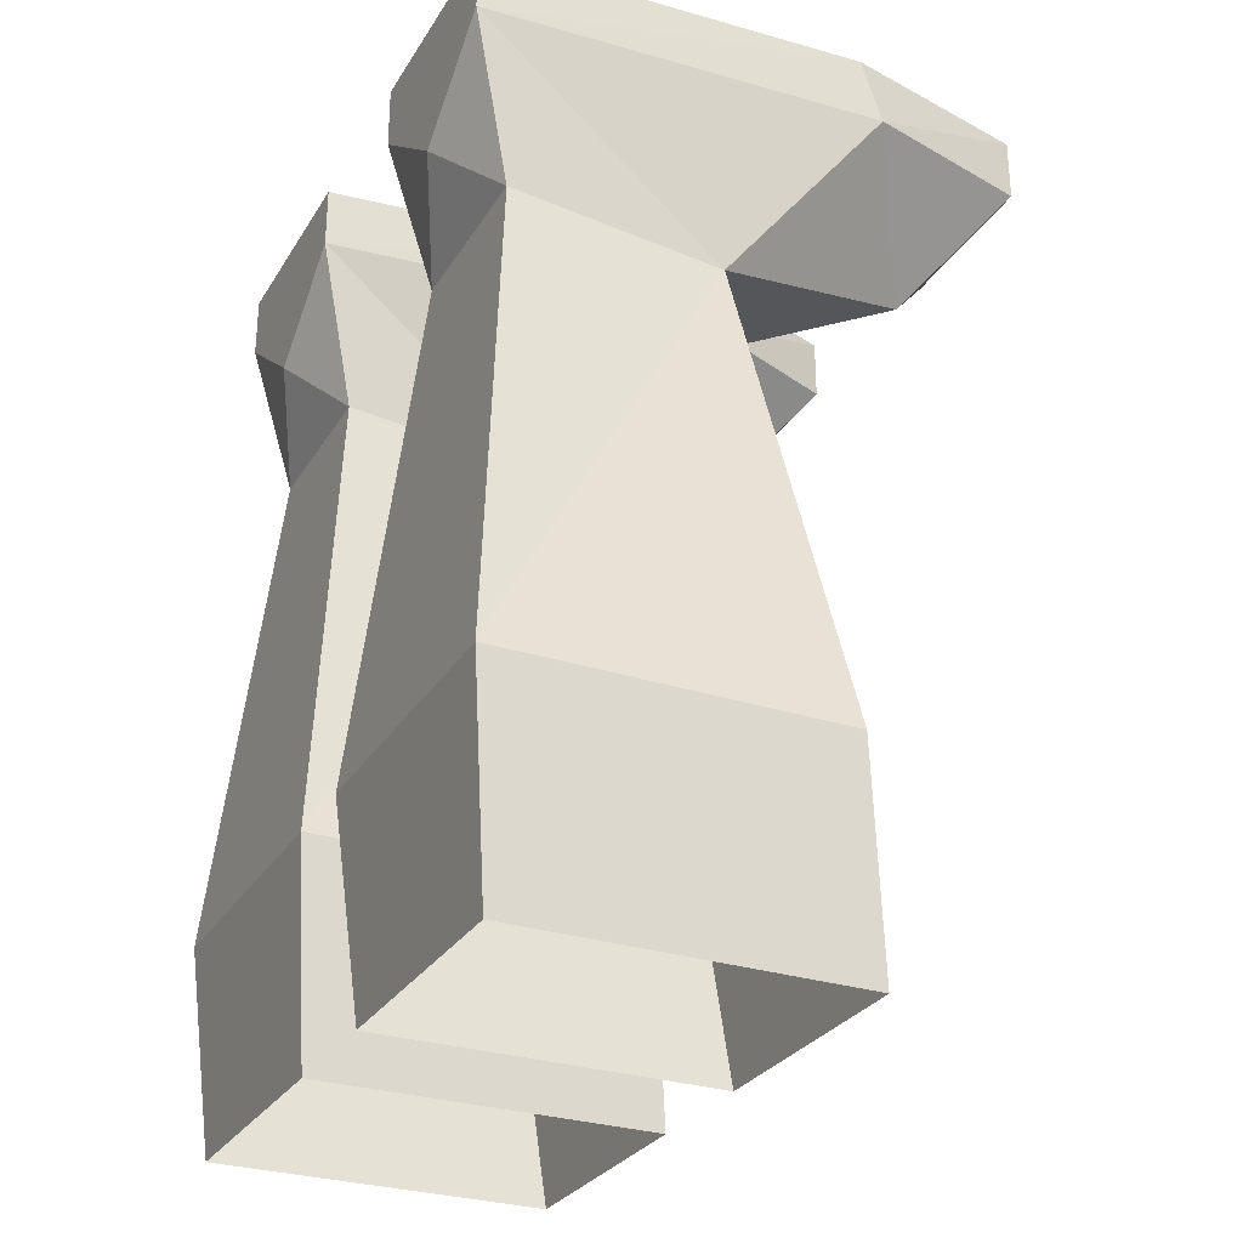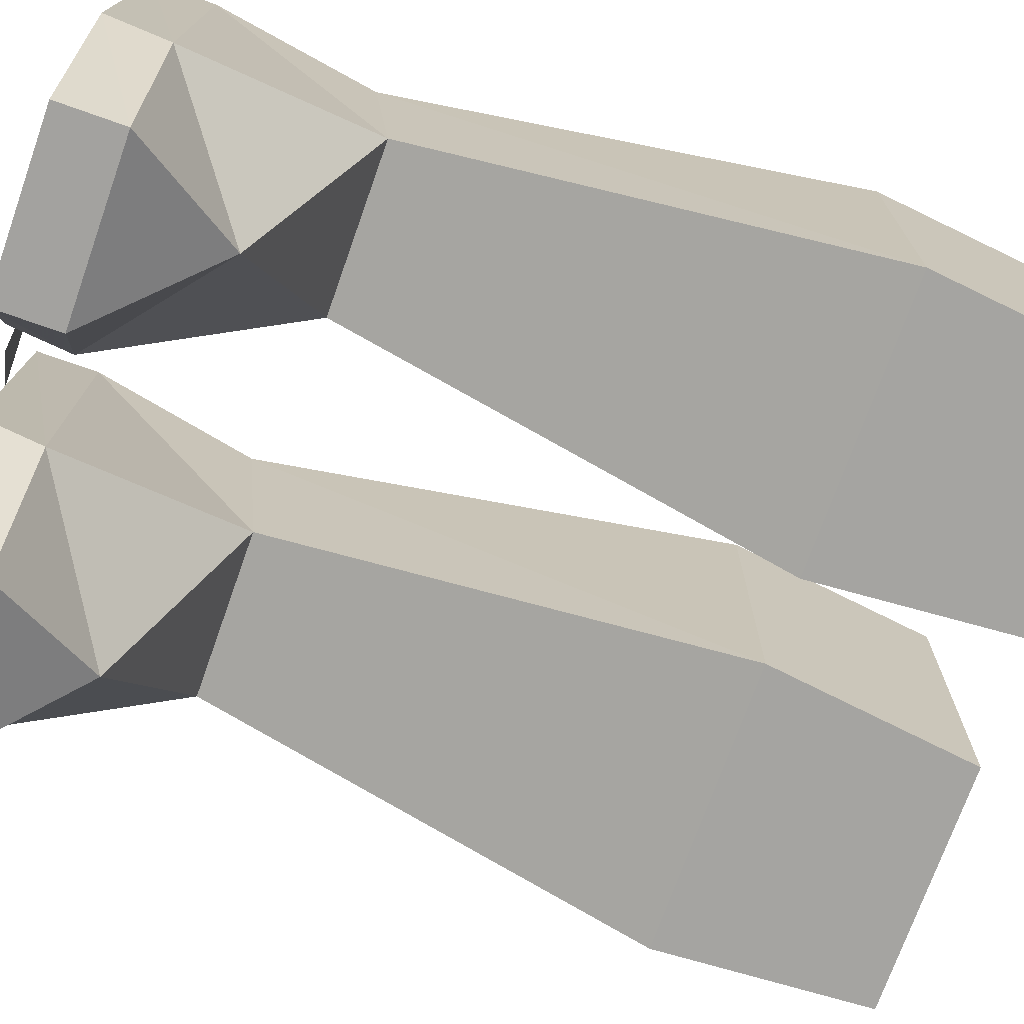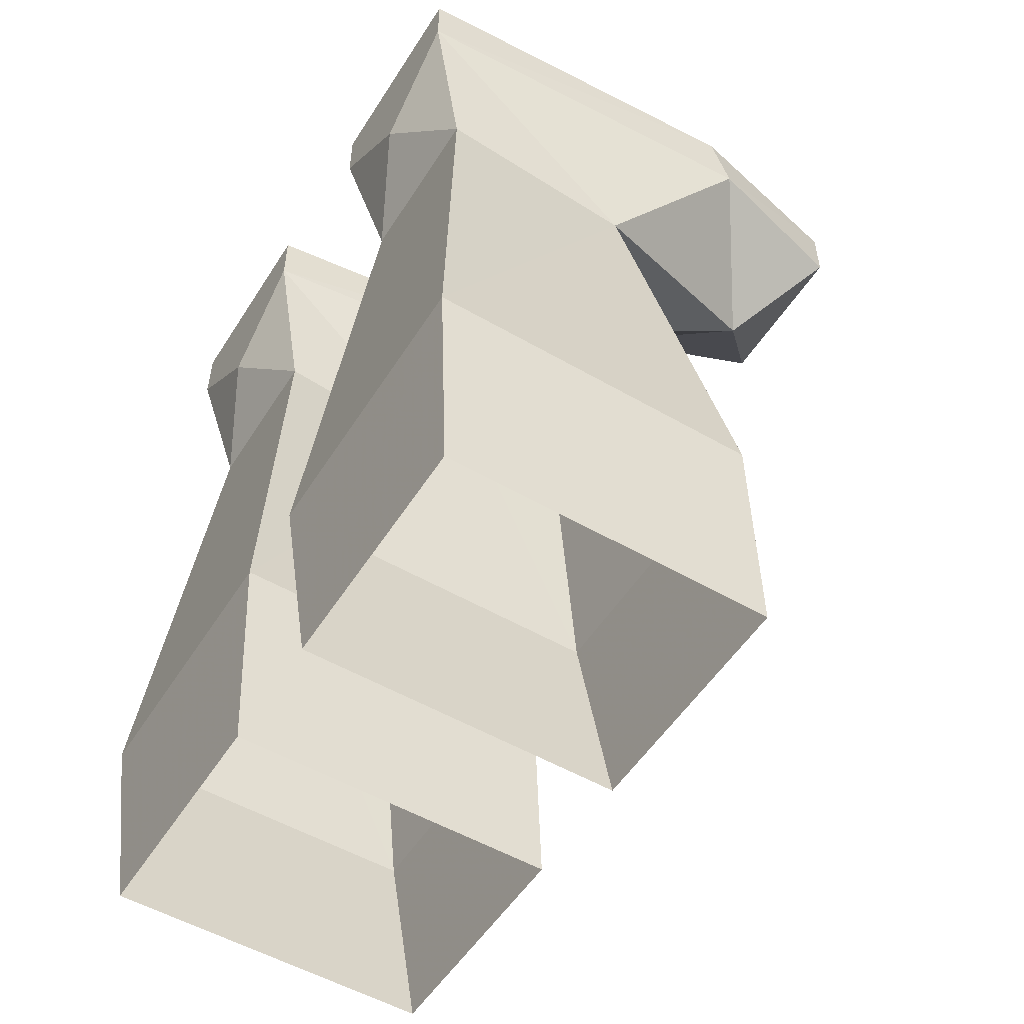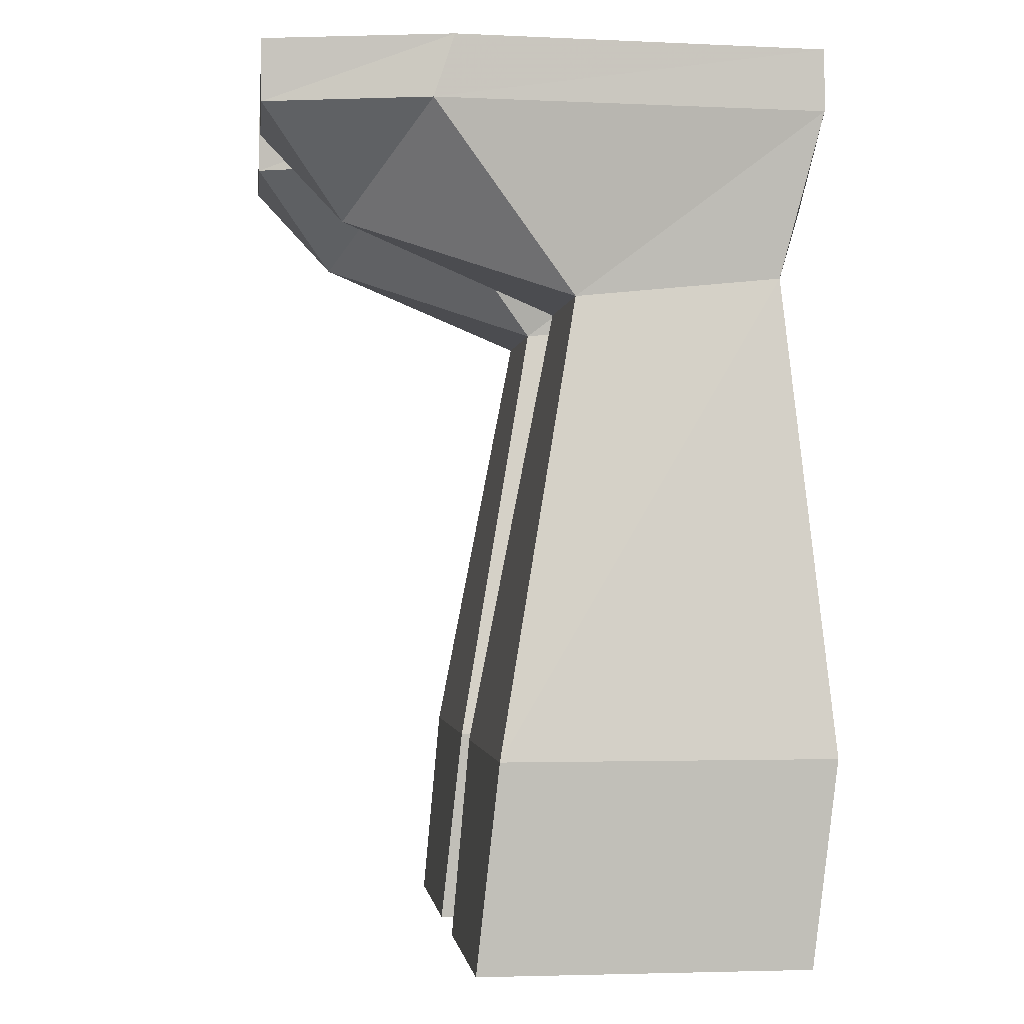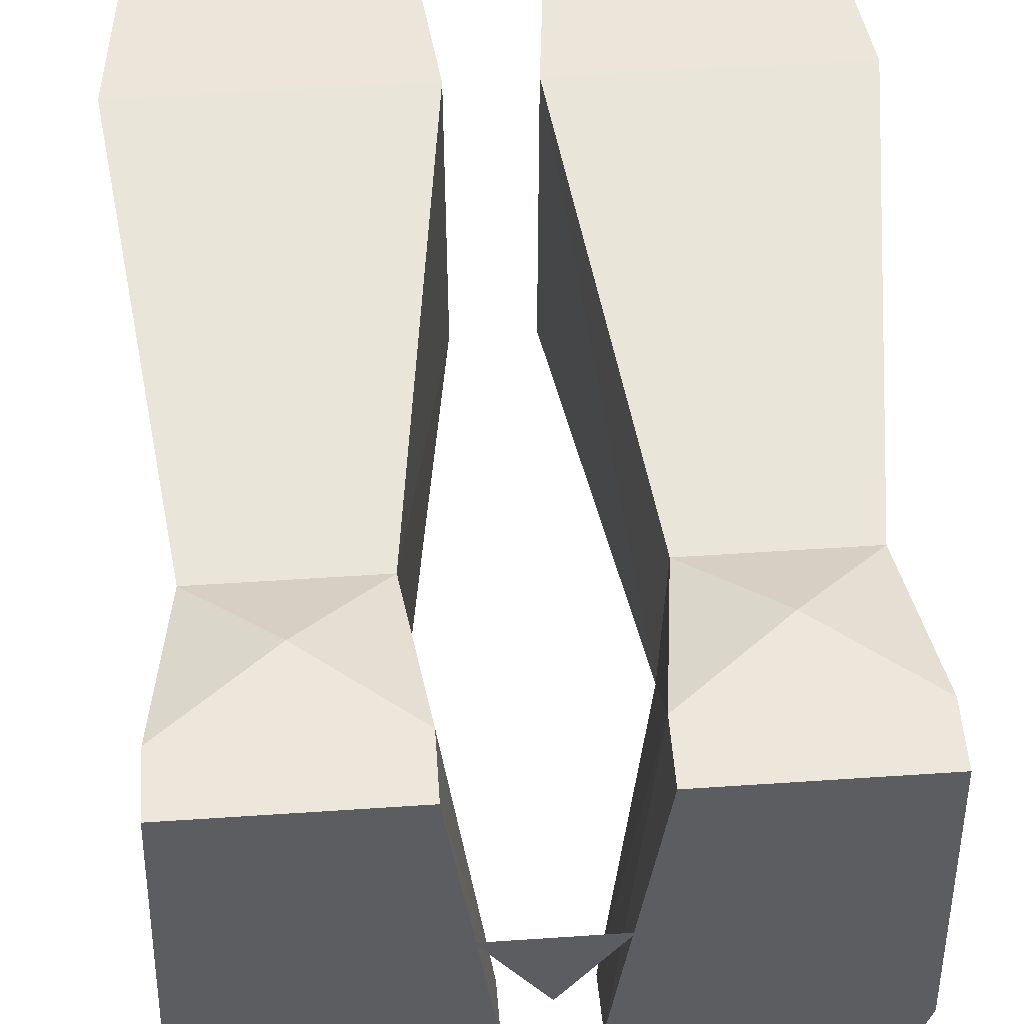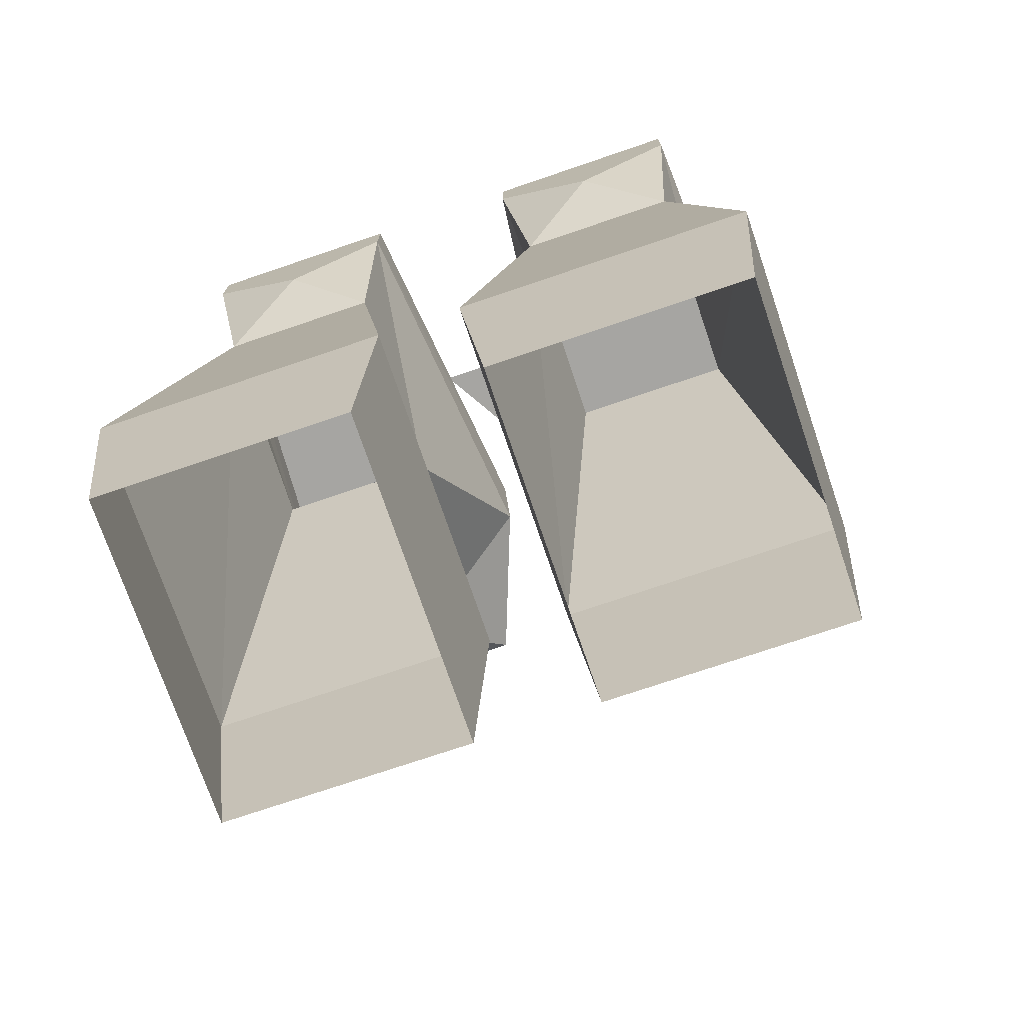
<metadata>
{"format":"obj","ext":"obj","renderer":"f3d","projection":"perspective","resolution":1024,"background":"white","views":[{"elev":-28.9,"azim":64.1,"up":"+Y"},{"elev":-72.5,"azim":-109.5,"up":"+Z"},{"elev":-53.1,"azim":58.2,"up":"+Y"},{"elev":-1.6,"azim":-96.9,"up":"+Y"},{"elev":53.4,"azim":175.9,"up":"+Z"},{"elev":-73.7,"azim":18.8,"up":"+Y"}]}
</metadata>
<code>
v -0.1016 0.02344 -0.1406
v -0.03906 0.02344 -0.1406
v -0.07031 -0.01562 -0.1094
v -0.1172 0.02344 -0.07812
v -0.1172 0.04688 -0.07031
v -0.1016 0.04688 -0.1406
v -0.03906 0.04688 -0.1406
v -0.01562 0.02344 -0.07812
v -0.03906 -0.04688 -0.02344
v -0.1016 -0.04688 -0.02344
v -0.1094 0.02344 0.07031
v -0.1094 0.04688 0.07031
v -0.01562 0.04688 -0.07031
v -0.07031 -0.007812 0.07031
v -0.03906 -0.03906 0.05469
v -0.03125 0.02344 0.07031
v -0.1016 -0.03906 0.05469
v -0.125 -0.2188 0.07031
v -0.01562 -0.2188 0.07031
v -0.03125 0.04688 0.07031
v -0.01562 -0.2188 -0.05469
v -0.125 -0.2188 -0.05469
v -0.02344 -0.2969 0.0625
v -0.02344 -0.2969 -0.0625
v -0.1172 -0.2969 -0.0625
v -0.1172 -0.2969 0.0625
v 0.07031 -0.01562 -0.1094
v 0.03906 0.02344 -0.1406
v 0.1016 0.02344 -0.1406
v 0.1172 0.02344 -0.07812
v 0.1016 -0.04688 -0.02344
v 0.03906 -0.04688 -0.02344
v 0.01562 0.02344 -0.07812
v 0.01562 0.04688 -0.07031
v 0.03906 0.04688 -0.1406
v 0.1016 0.04688 -0.1406
v 0.1172 0.04688 -0.07031
v 0.1094 0.02344 0.07031
v 0.1016 -0.03906 0.05469
v 0.125 -0.2188 0.07031
v 0.125 -0.2188 -0.05469
v 0.01562 -0.2188 -0.05469
v 0.03906 -0.03906 0.05469
v 0.03125 0.02344 0.07031
v 0.03125 0.04688 0.07031
v 0.07031 -0.007812 0.07031
v 0.1094 0.04688 0.07031
v 0.01562 -0.2188 0.07031
v 0.02344 -0.2969 0.0625
v 0.1172 -0.2969 0.0625
v 0.1172 -0.2969 -0.0625
v 0.02344 -0.2969 -0.0625
v 0.02344 0.04688 -0.007812
v 0 0.04688 -0.04688
v -0.02344 0.04688 -0.007812
f 1 2 3
f 1 3 4
f 2 8 3
f 3 8 9
f 3 9 10
f 3 10 4
f 4 10 11
f 14 15 16
f 14 16 11
f 14 11 17
f 14 17 15
f 15 17 18
f 15 18 19
f 15 19 9
f 15 9 16
f 16 9 8
f 21 22 10
f 21 10 9
f 21 9 19
f 21 19 23
f 21 23 24
f 21 24 22
f 22 24 25
f 22 25 18
f 22 18 17
f 22 17 10
f 10 17 11
f 25 26 18
f 18 26 19
f 19 26 23
f 27 28 29
f 27 29 30
f 27 30 31
f 27 31 32
f 27 32 33
f 27 33 28
f 30 38 31
f 31 38 39
f 31 39 40
f 31 40 41
f 31 41 32
f 32 41 42
f 32 42 43
f 32 43 44
f 32 44 33
f 44 43 46
f 44 46 38
f 43 39 46
f 46 39 38
f 43 42 48
f 43 48 39
f 39 48 40
f 40 48 49
f 40 49 50
f 40 50 41
f 41 50 51
f 41 51 42
f 42 51 52
f 42 52 48
f 48 52 49
f 1 4 5
f 1 5 6
f 1 6 2
f 2 6 7
f 2 7 8
f 4 11 12
f 4 12 5
f 16 8 13
f 16 13 20
f 16 20 11
f 11 20 12
f 7 13 8
f 28 33 34
f 28 34 35
f 28 35 29
f 29 35 36
f 29 36 30
f 30 36 37
f 30 37 38
f 33 44 45
f 33 45 34
f 44 38 47
f 44 47 45
f 37 47 38
f 5 12 13
f 5 13 7
f 5 7 6
f 12 20 13
f 34 45 37
f 34 37 36
f 34 36 35
f 45 47 37
f 53 54 55

</code>
